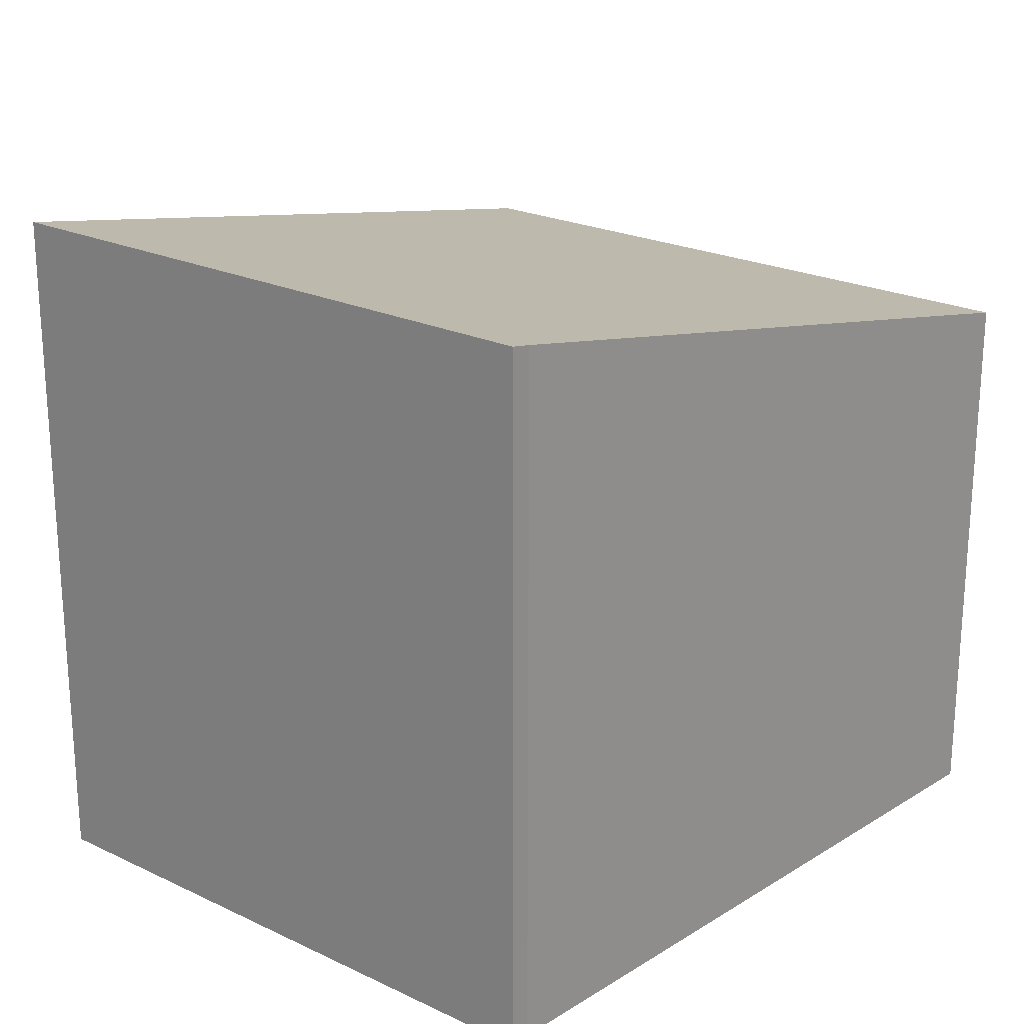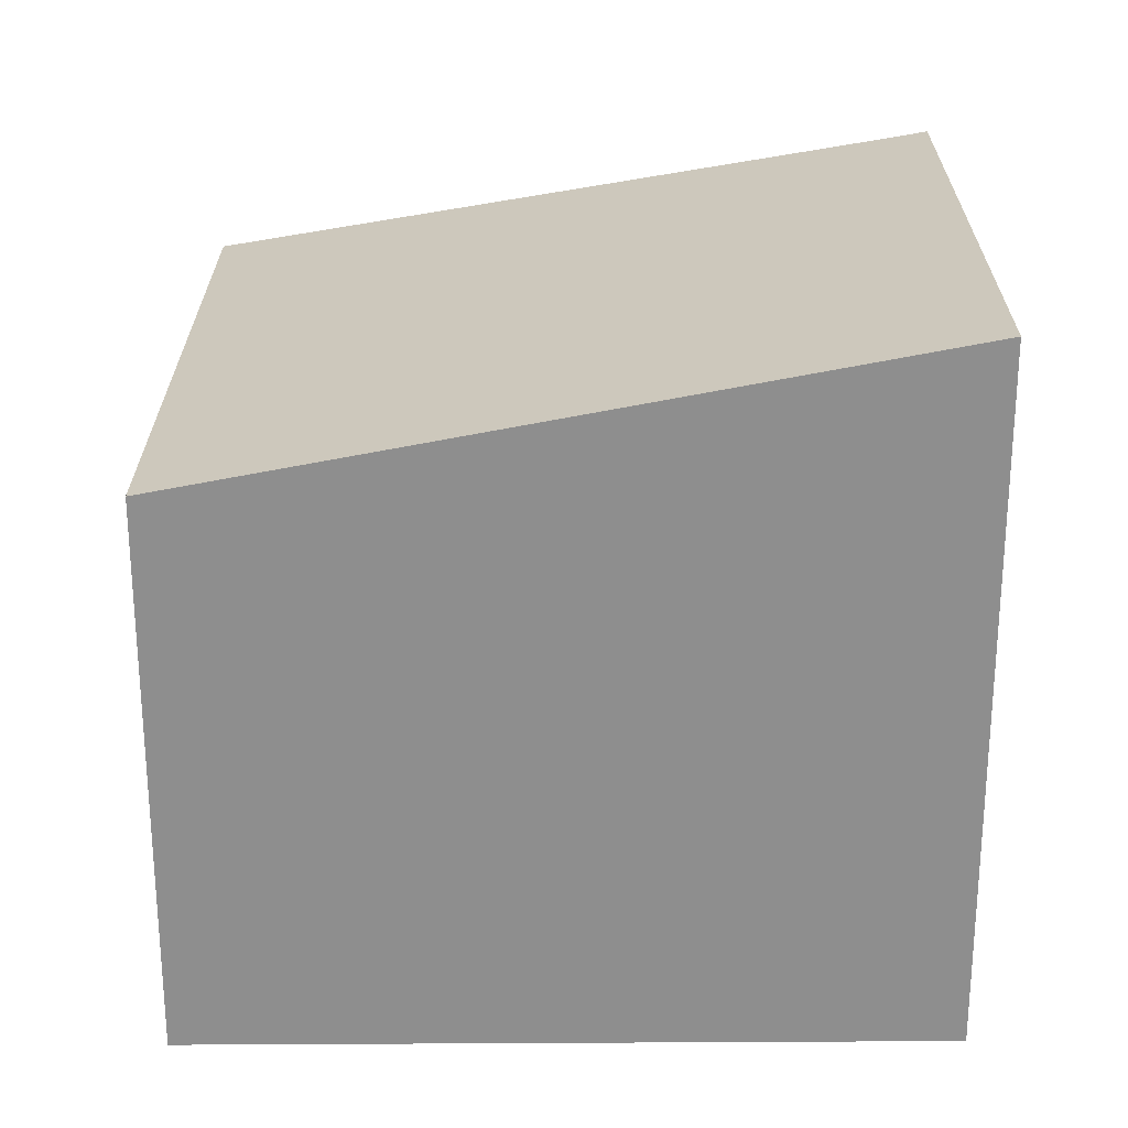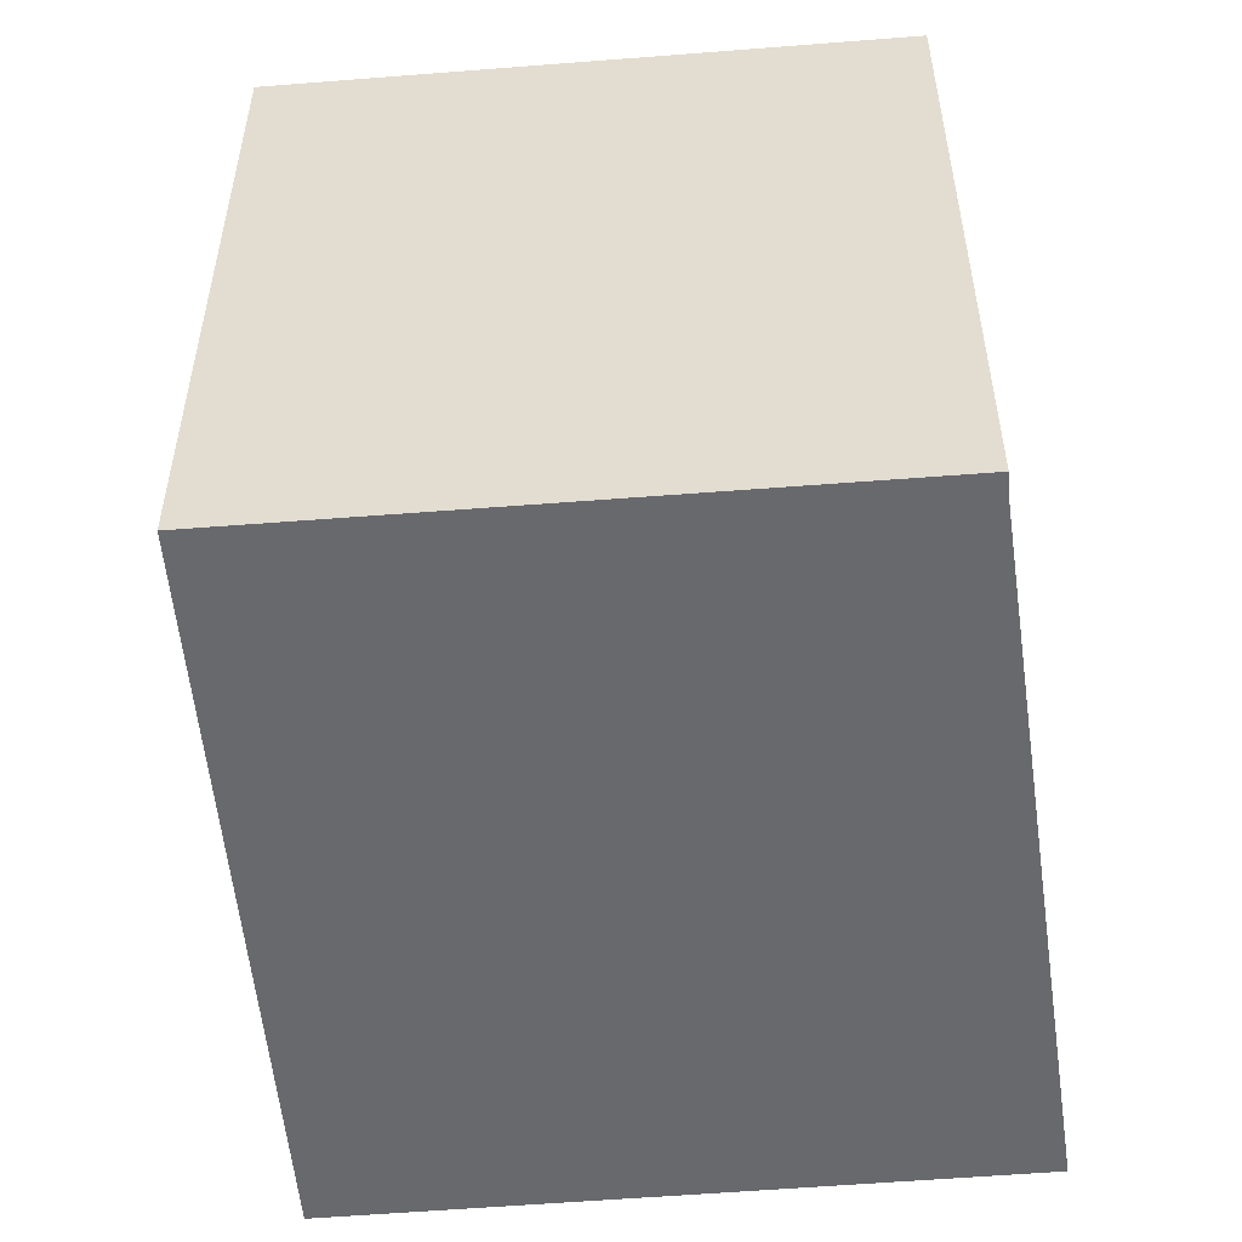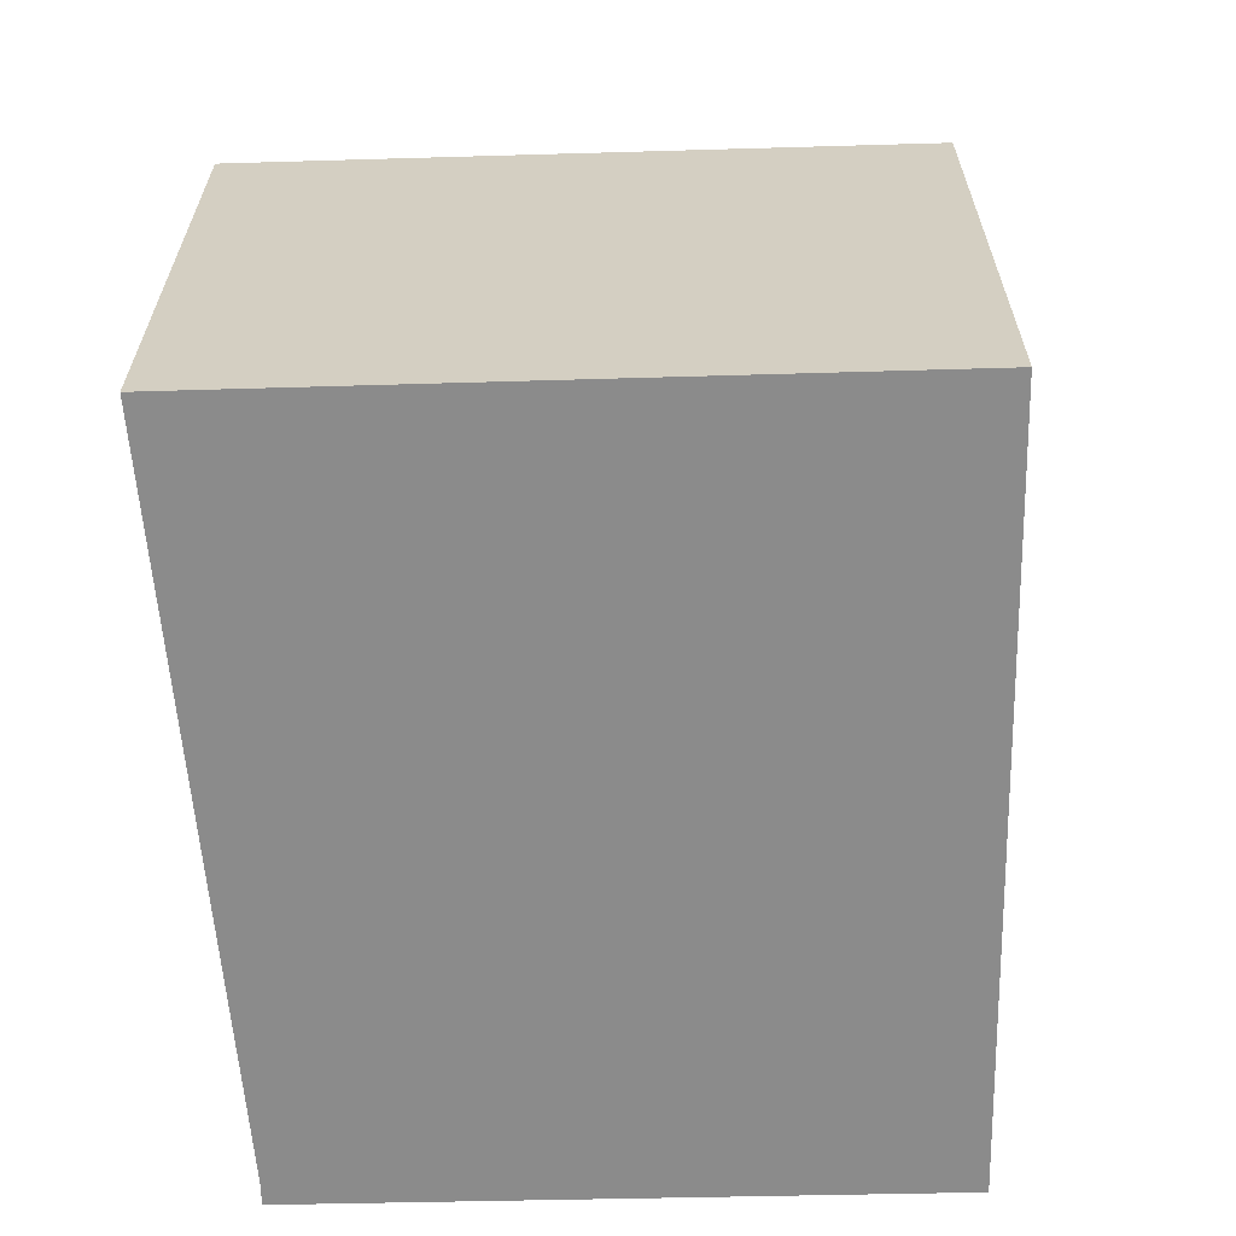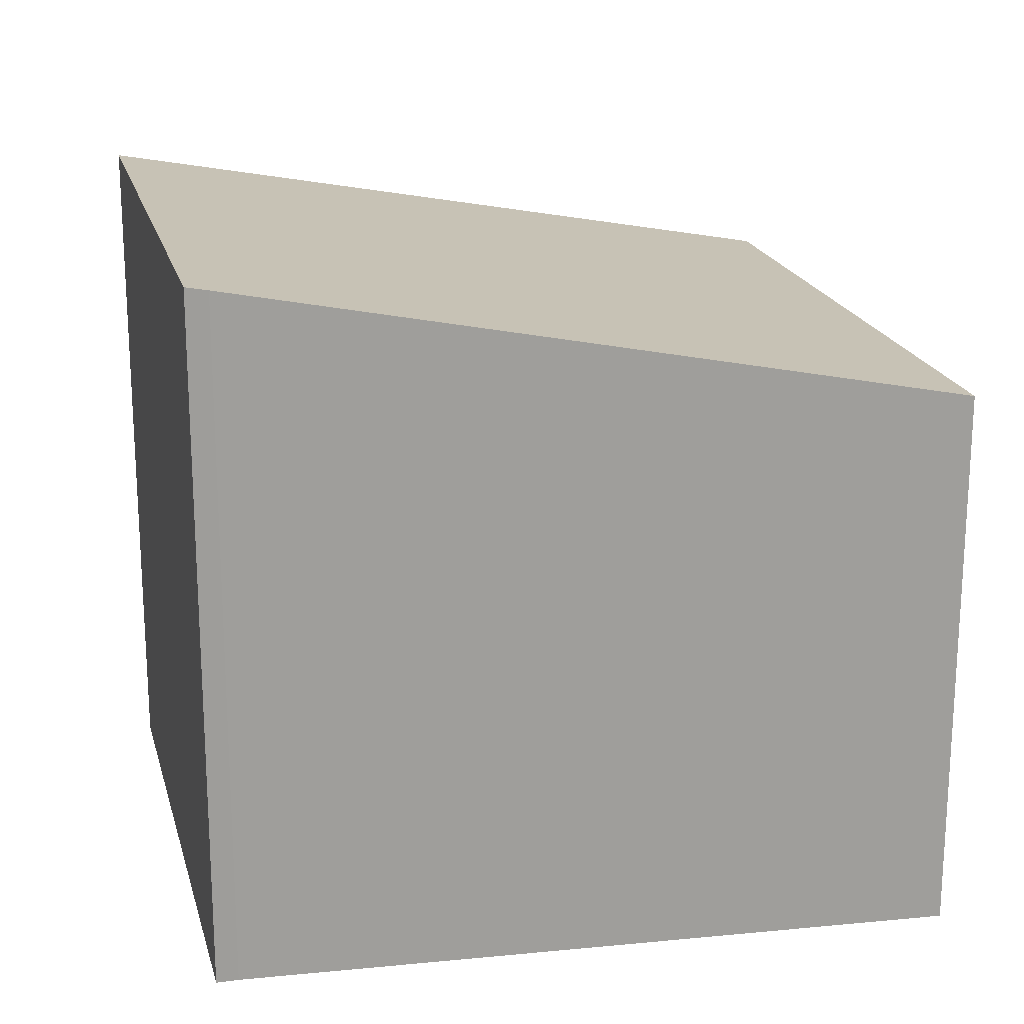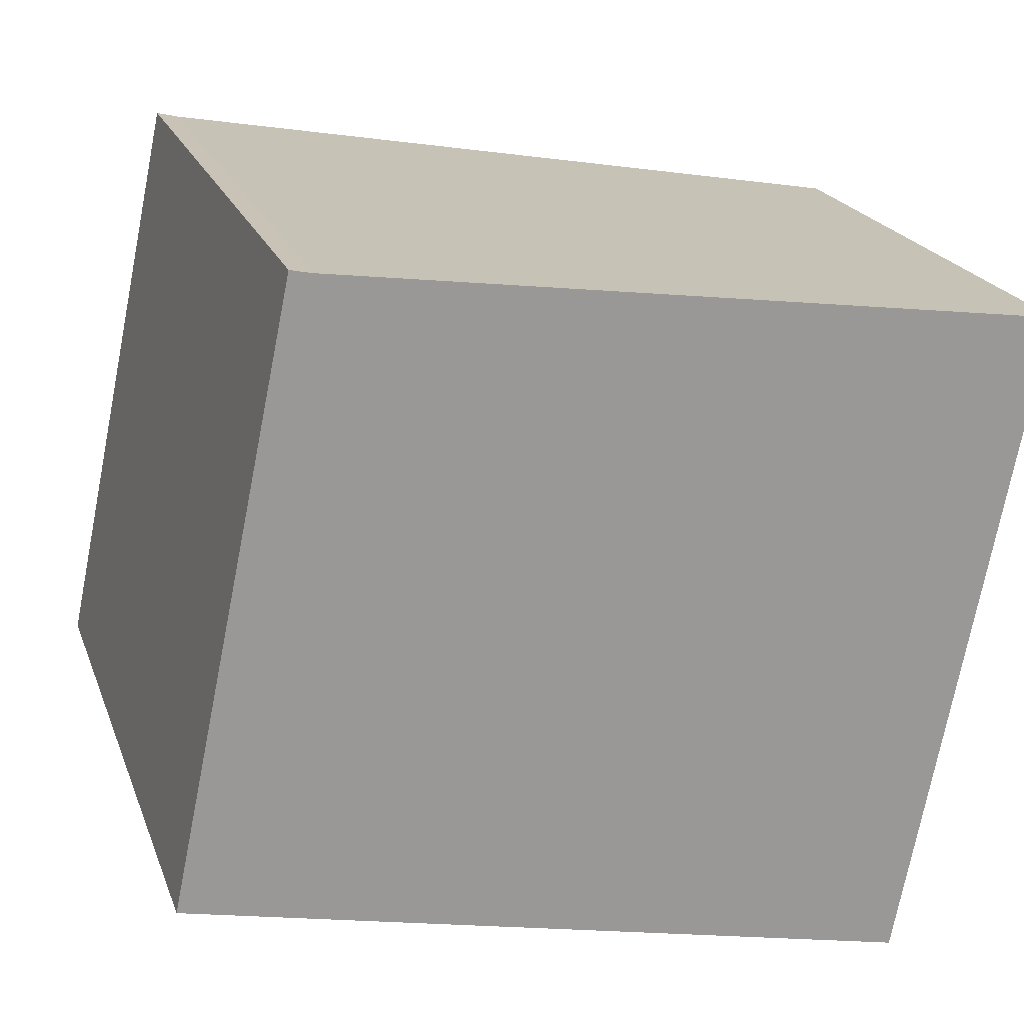
<metadata>
{"format":"obj","ext":"obj","renderer":"f3d","projection":"perspective","resolution":1024,"background":"white","views":[{"elev":22.2,"azim":-38.8,"up":"+Y"},{"elev":25.1,"azim":-168.3,"up":"+Y"},{"elev":-52.7,"azim":-73.4,"up":"+Y"},{"elev":-63.8,"azim":103.0,"up":"+Y"},{"elev":19.5,"azim":-2.3,"up":"+Y"},{"elev":20.7,"azim":-16.9,"up":"+Z"}]}
</metadata>
<code>
v  0.869 4.841 4.175
v  5.053 3.87 -1.091
v  0 4.847 2.968e-16
v  1.019 4.812 4.144
v  4.375 4.173 3.677
v  5.963 3.87 3.456
v  5.94 3.87 3.339
v  0.869 -2.556e-16 4.175
v  1.019 -2.537e-16 4.144
v  5.963 -2.116e-16 3.456
v  4.375 -2.252e-16 3.677
v  5.053 6.68e-17 -1.091
v  5.94 -2.045e-16 3.339
v  0 0 0
g defaultobject
f 1 2 3
f 2 1 4
f 2 4 5
f 2 5 6
f 2 6 7
f 8 4 1
f 4 8 9
f 9 5 4
f 5 9 6
f 6 9 10
f 10 9 11
f 10 7 6
f 7 10 2
f 2 10 12
f 12 10 13
f 2 14 3
f 14 2 12
f 14 1 3
f 1 14 8
f 11 13 10
f 13 11 12
f 12 11 14
f 14 11 9
f 14 9 8

</code>
